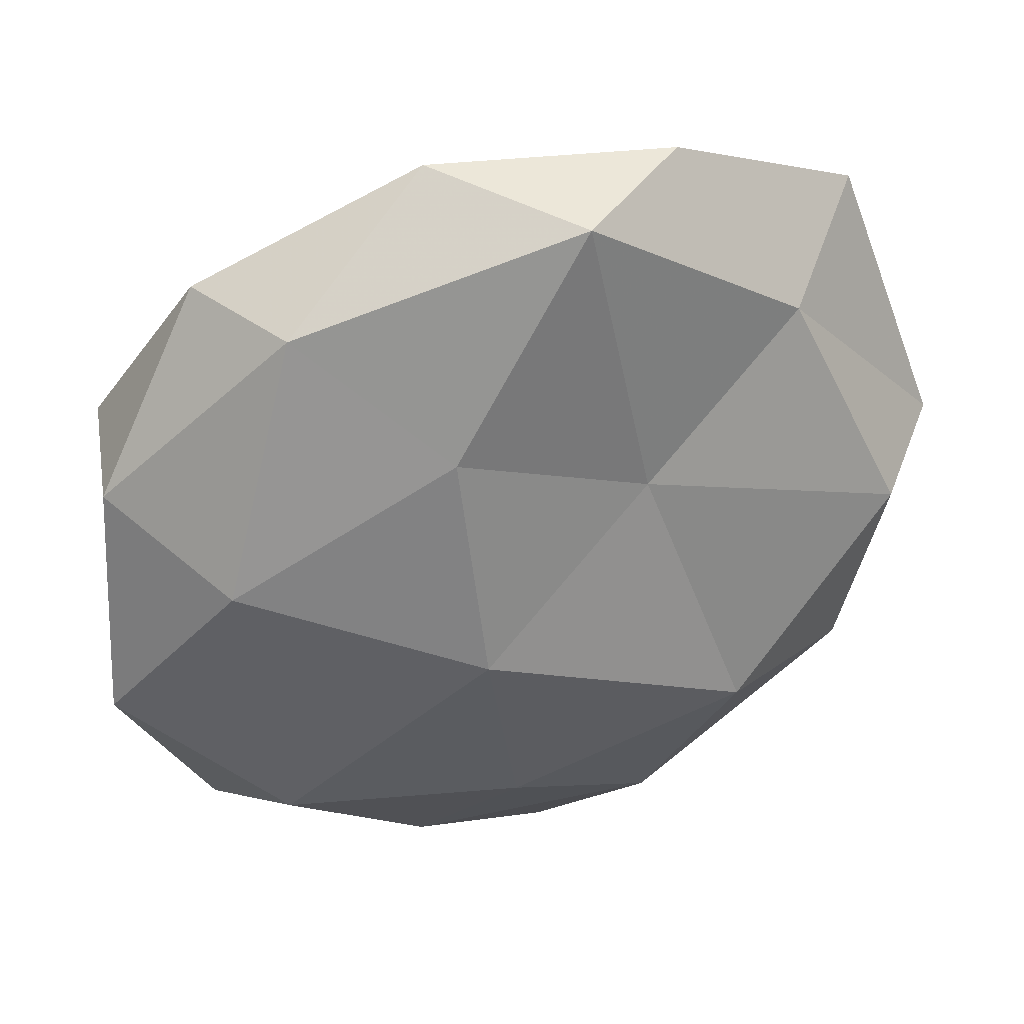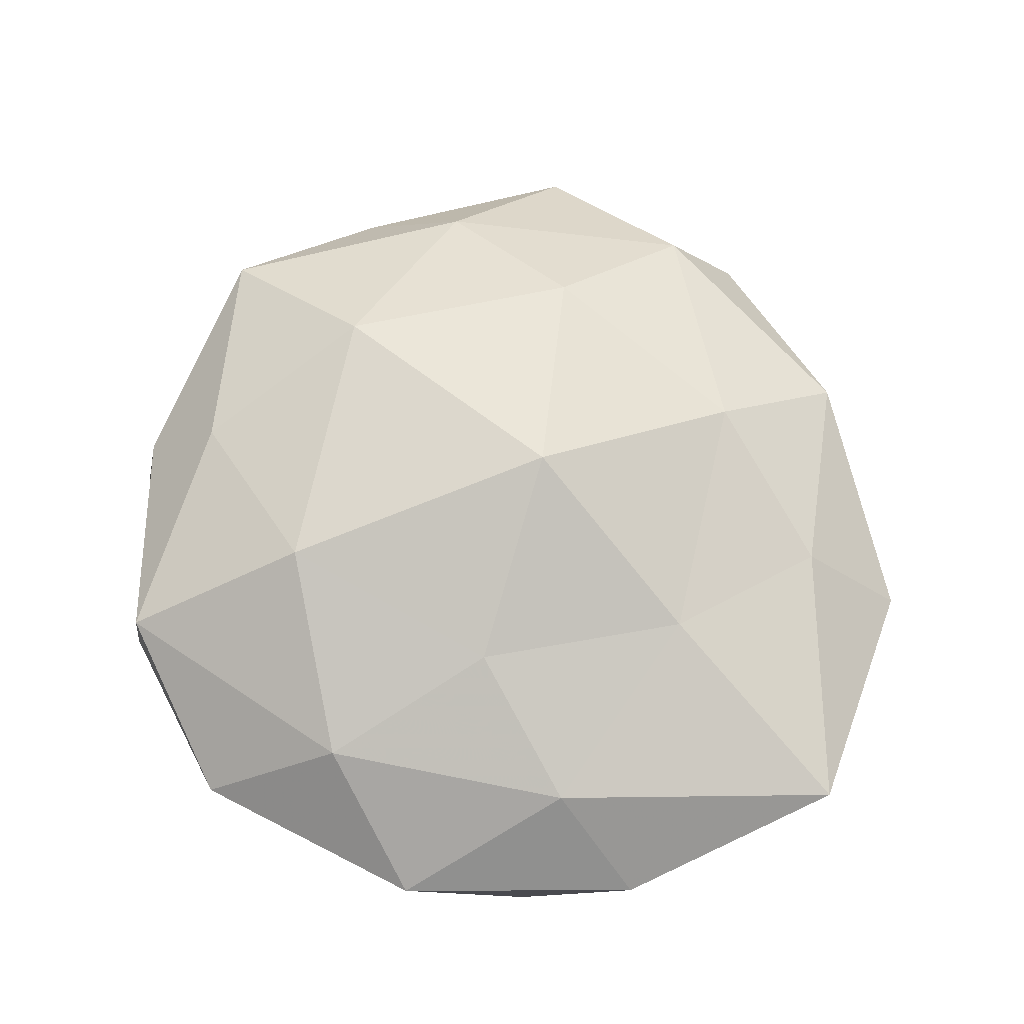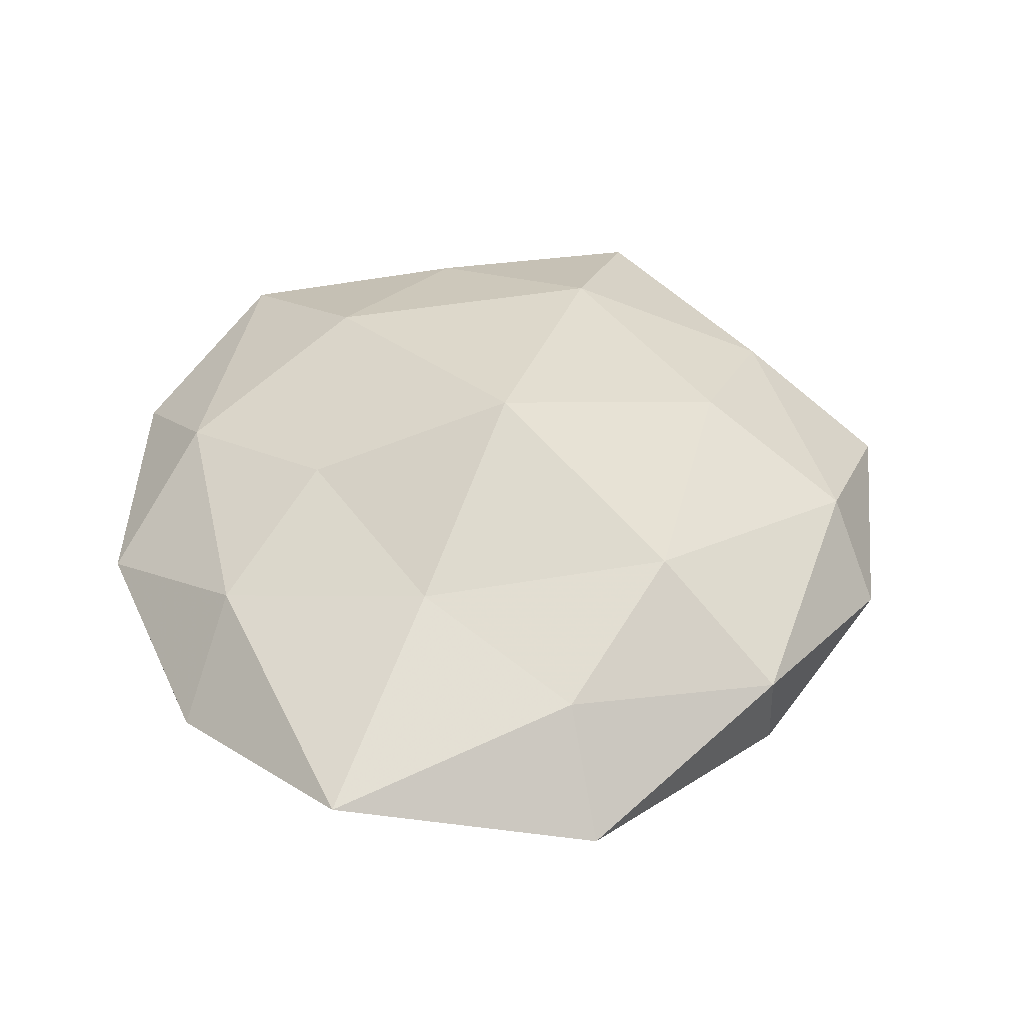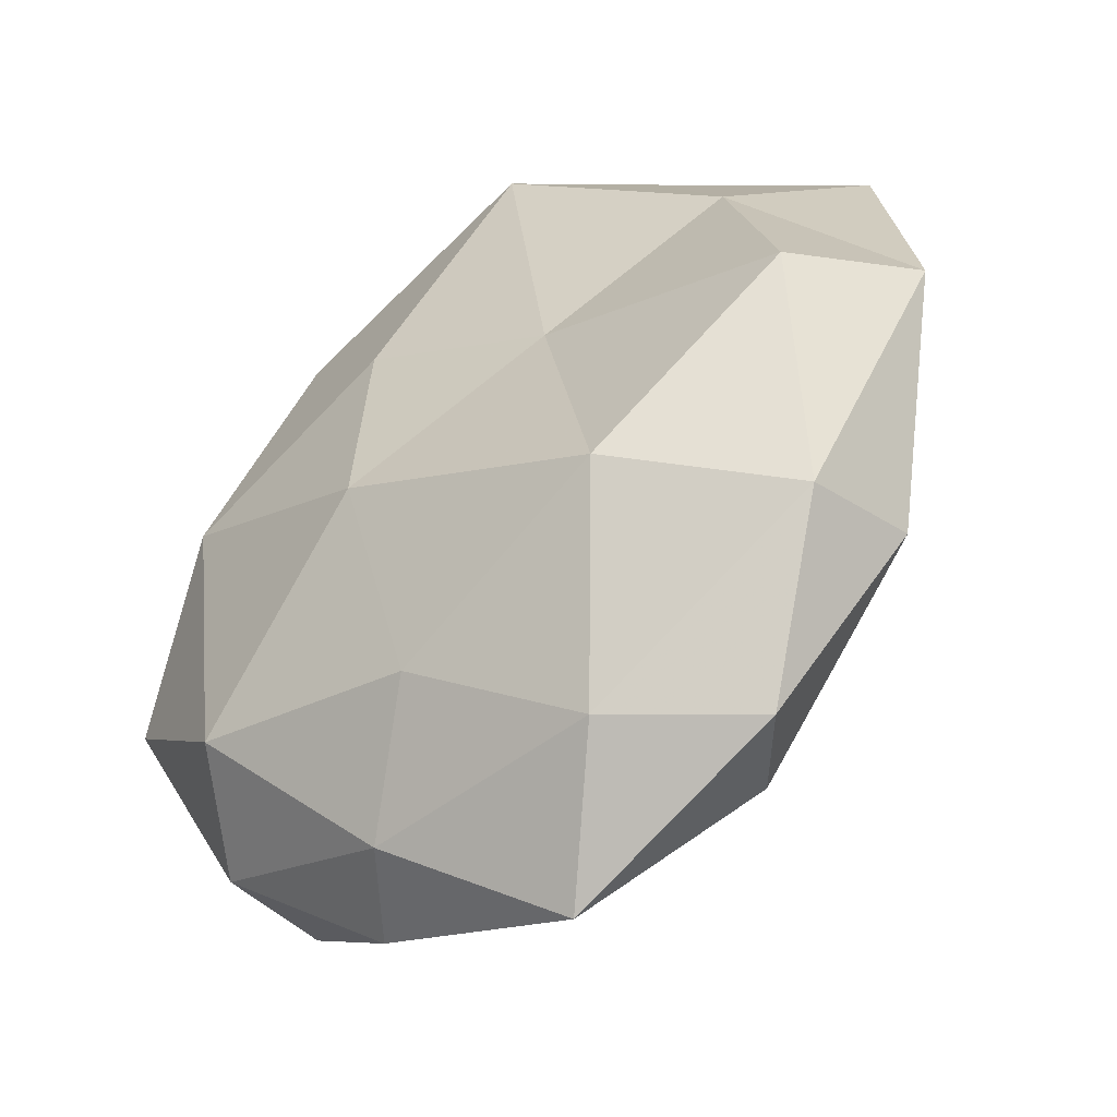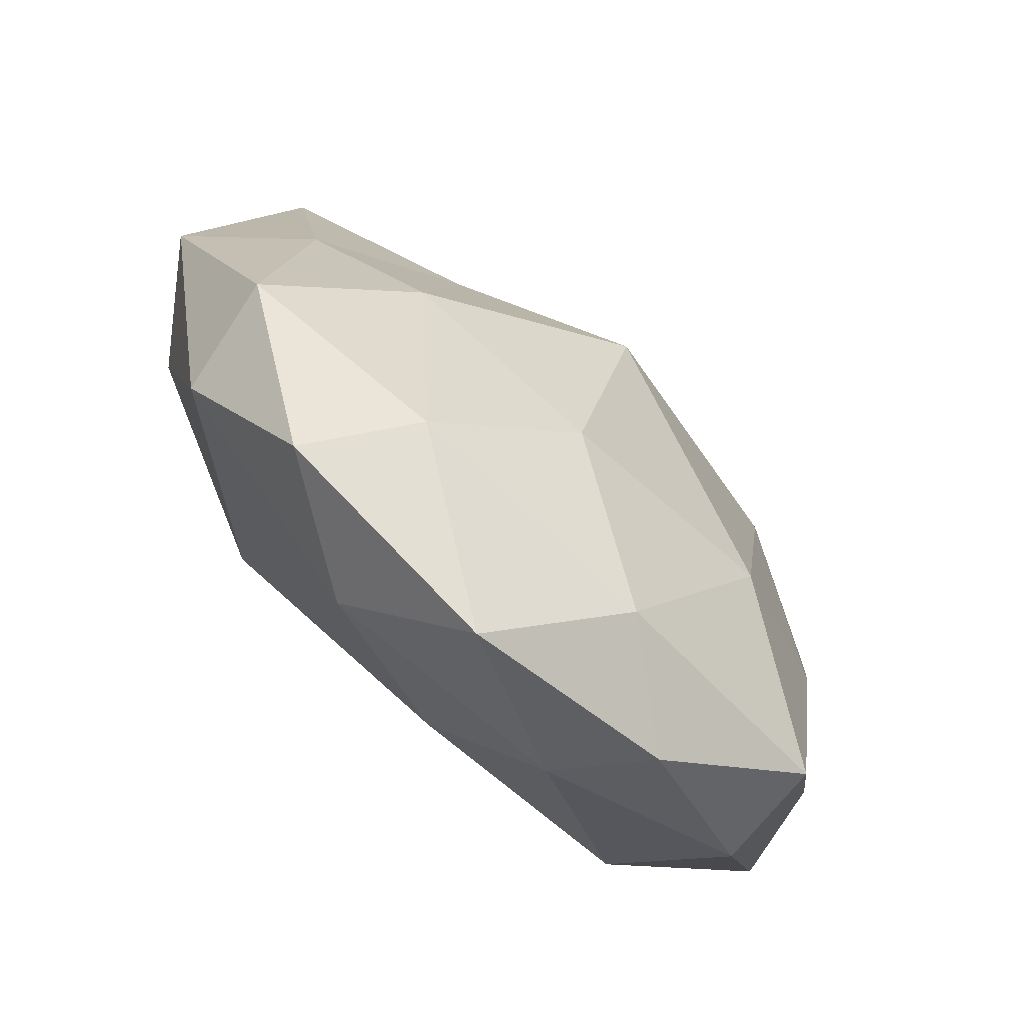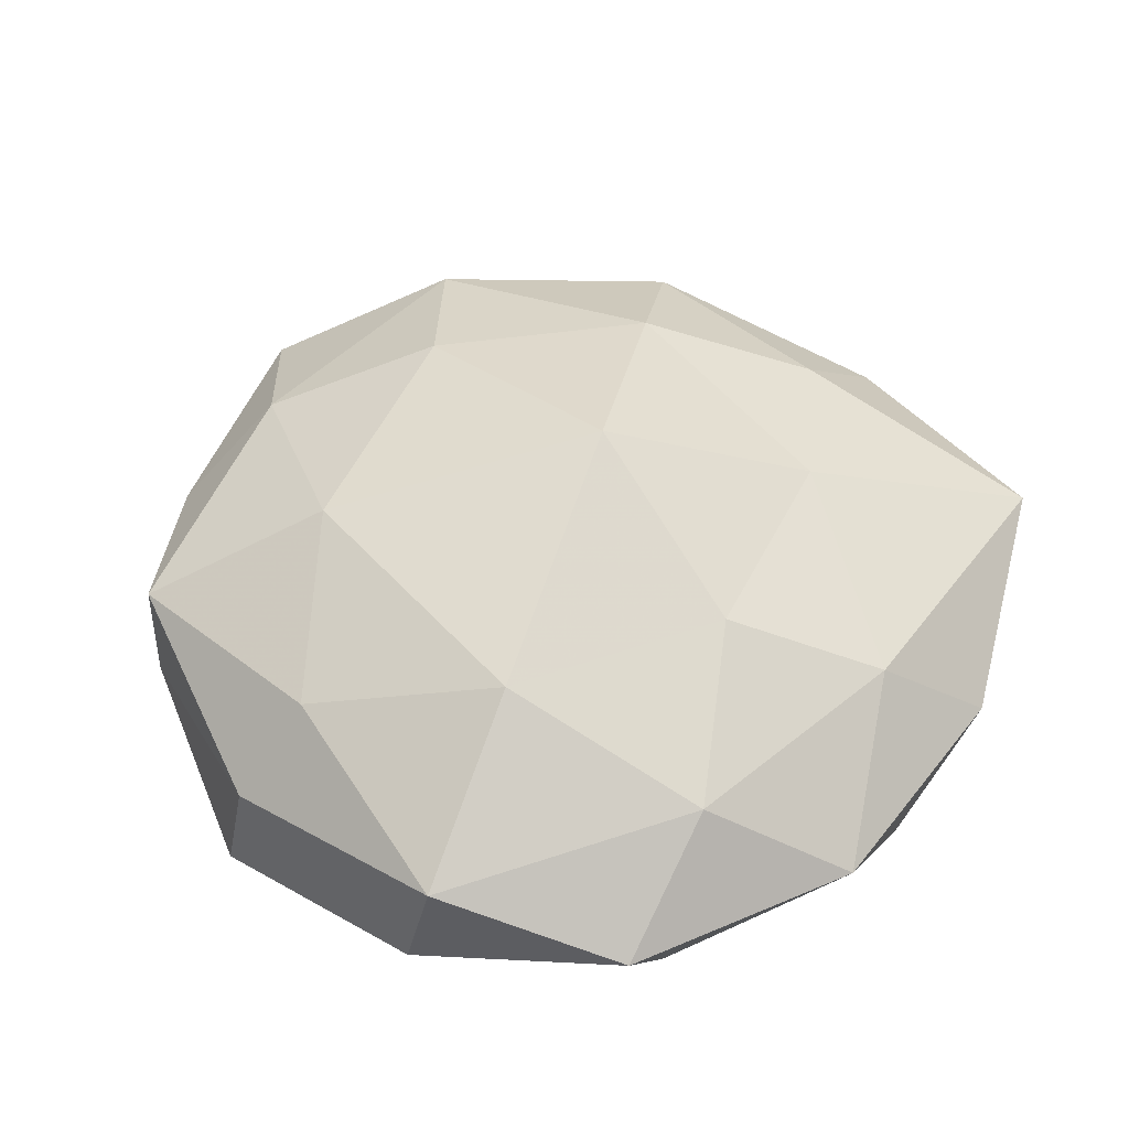
<metadata>
{"format":"obj","ext":"obj","renderer":"f3d","projection":"perspective","resolution":1024,"background":"white","views":[{"elev":39.5,"azim":162.9,"up":"+Y"},{"elev":67.4,"azim":-176.7,"up":"+Z"},{"elev":45.1,"azim":-110.1,"up":"+Z"},{"elev":-43.9,"azim":-142.6,"up":"+Y"},{"elev":-75.2,"azim":-43.9,"up":"+Y"},{"elev":53.8,"azim":130.7,"up":"+Z"}]}
</metadata>
<code>
v 0.03057 0.01167 -0.002794
v -0.003702 -0.03475 0.0001739
v 0.02026 -0.01533 -0.01096
v -0.01477 -0.02542 0.006588
v 0.008497 -0.0269 -0.005636
v 0.004929 -0.02649 0.007074
v -0.01043 -0.02602 -0.007032
v 0.005272 0.03317 0.0002126
v -0.03534 0.00453 -0.00158
v 0.02318 0.006651 -0.01096
v -0.02928 0.02396 0.003754
v -0.02897 0.003208 -0.009896
v -0.005119 -0.01754 0.01225
v -0.01612 0.01194 0.009881
v 0.01263 -0.01262 0.01245
v 0.01167 0.02376 0.007195
v -0.02742 -0.01437 -0.005591
v 0.02396 -0.02109 0.005839
v -0.008774 0.008862 -0.009712
v -0.02905 -0.01317 0.003187
v 0.01303 -0.02892 0.0009468
v 0.03218 -0.005668 -0.006055
v 0.0293 0.01305 0.00604
v -0.000262 0.01608 0.01091
v -0.01941 -0.007402 0.01025
v 0.02483 -0.02048 -0.002653
v -0.004161 0.0007667 0.01703
v 0.0245 -0.003878 0.008229
v 0.01703 0.02501 -0.006477
v -0.007135 0.02618 0.00619
v -0.0203 -0.02684 -0.0006723
v 0.03064 -0.005088 0.001658
v 0.006392 0.01518 -0.01123
v 0.005073 -0.002036 -0.01436
v 0.0222 0.02577 0.001072
v 0.001917 -0.01869 -0.01125
v -0.02186 0.01916 -0.005324
v 0.01571 0.008541 0.01272
v -0.0156 -0.01093 -0.01357
v -0.01335 0.03184 -0.0006777
v -0.02743 0.003698 0.005812
v -0.004339 0.03121 -0.008343
f 2 6 4
f 7 5 2
f 4 6 13
f 13 6 15
f 17 9 12
f 6 18 15
f 20 9 17
f 2 5 21
f 2 21 6
f 6 21 18
f 1 22 10
f 10 22 3
f 4 13 25
f 4 25 20
f 5 3 26
f 21 5 26
f 26 18 21
f 26 3 22
f 15 27 13
f 14 27 24
f 25 13 27
f 25 27 14
f 15 18 28
f 1 10 29
f 30 11 14
f 8 30 16
f 24 30 14
f 16 30 24
f 31 2 4
f 31 7 2
f 31 17 7
f 31 4 20
f 31 20 17
f 1 32 22
f 23 32 1
f 32 18 26
f 22 32 26
f 32 28 18
f 23 28 32
f 29 10 33
f 10 3 34
f 33 10 34
f 34 19 33
f 35 8 16
f 35 23 1
f 35 16 23
f 35 1 29
f 35 29 8
f 5 36 3
f 7 36 5
f 34 3 36
f 9 11 37
f 12 9 37
f 37 19 12
f 16 38 23
f 16 24 38
f 38 27 15
f 38 24 27
f 28 38 15
f 23 38 28
f 17 39 7
f 17 12 39
f 39 12 19
f 39 19 34
f 7 39 36
f 36 39 34
f 8 40 30
f 30 40 11
f 37 11 40
f 9 41 11
f 14 11 41
f 20 41 9
f 41 25 14
f 20 25 41
f 29 42 8
f 42 33 19
f 29 33 42
f 42 19 37
f 8 42 40
f 40 42 37

</code>
